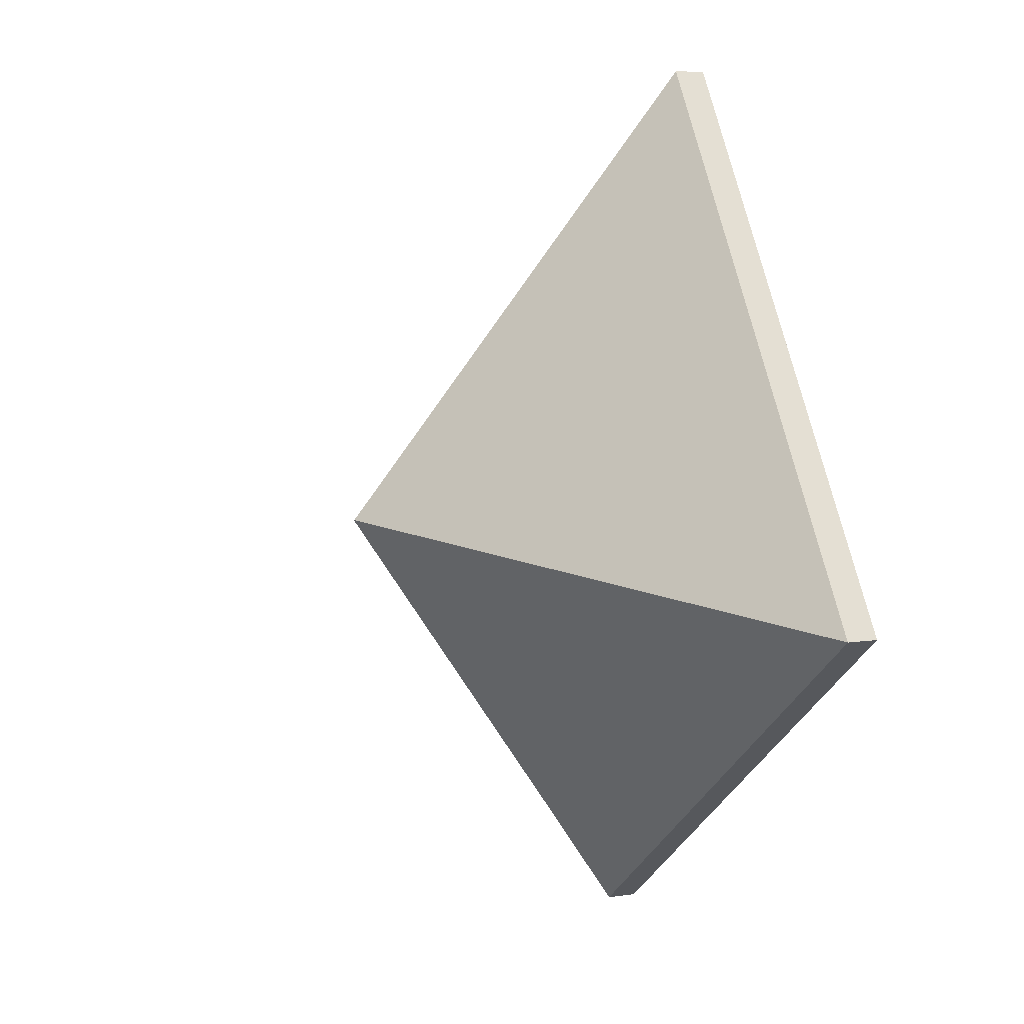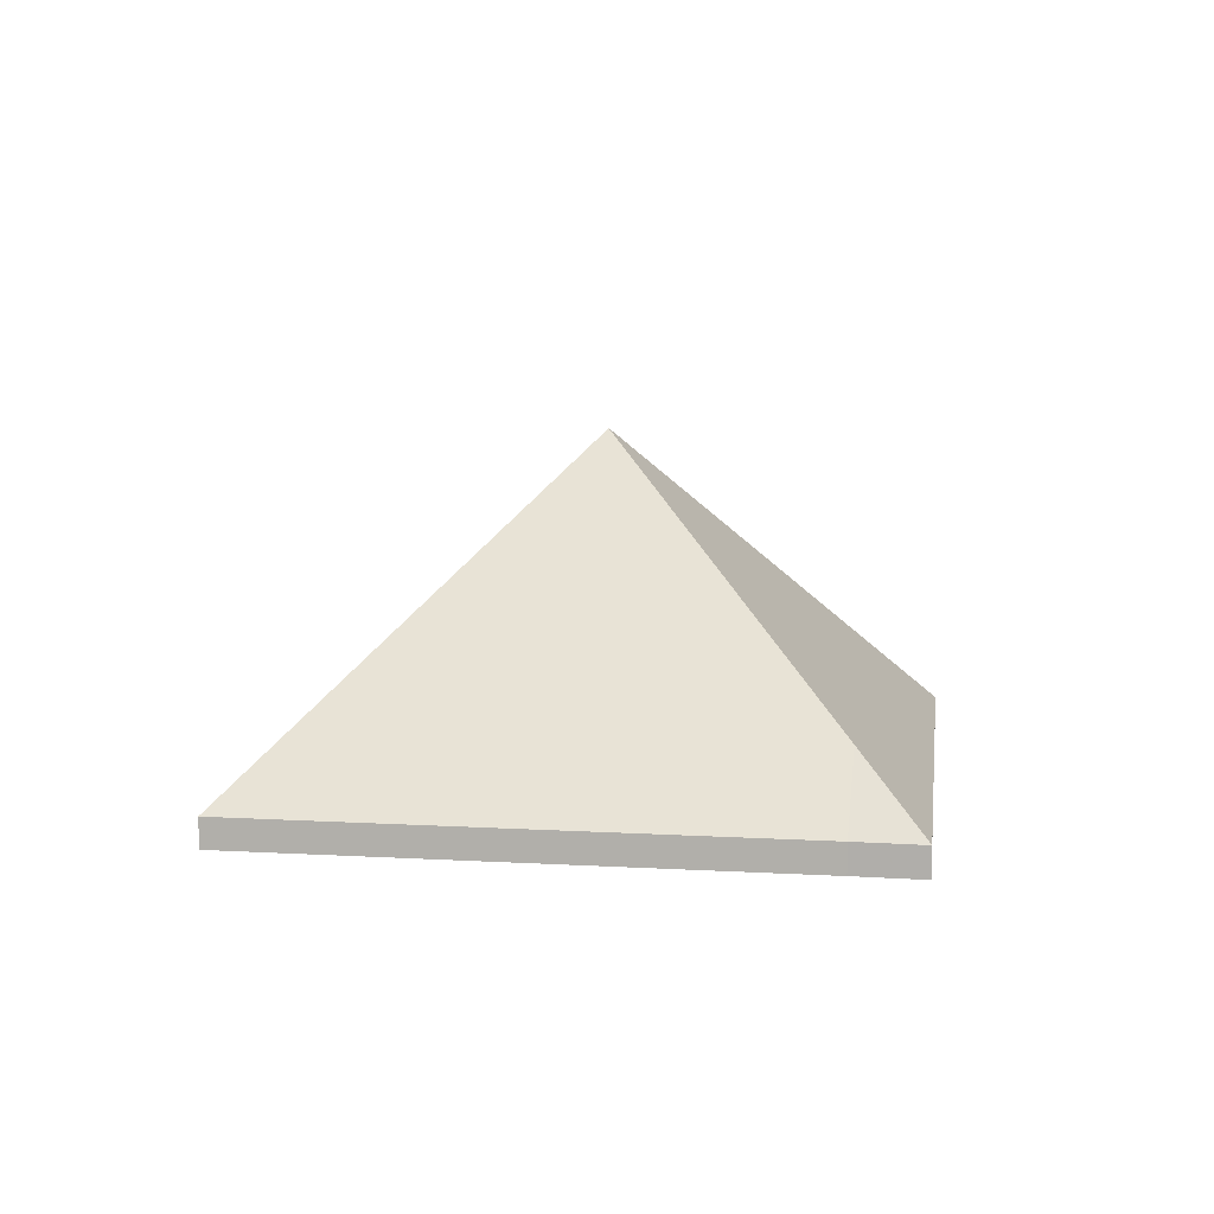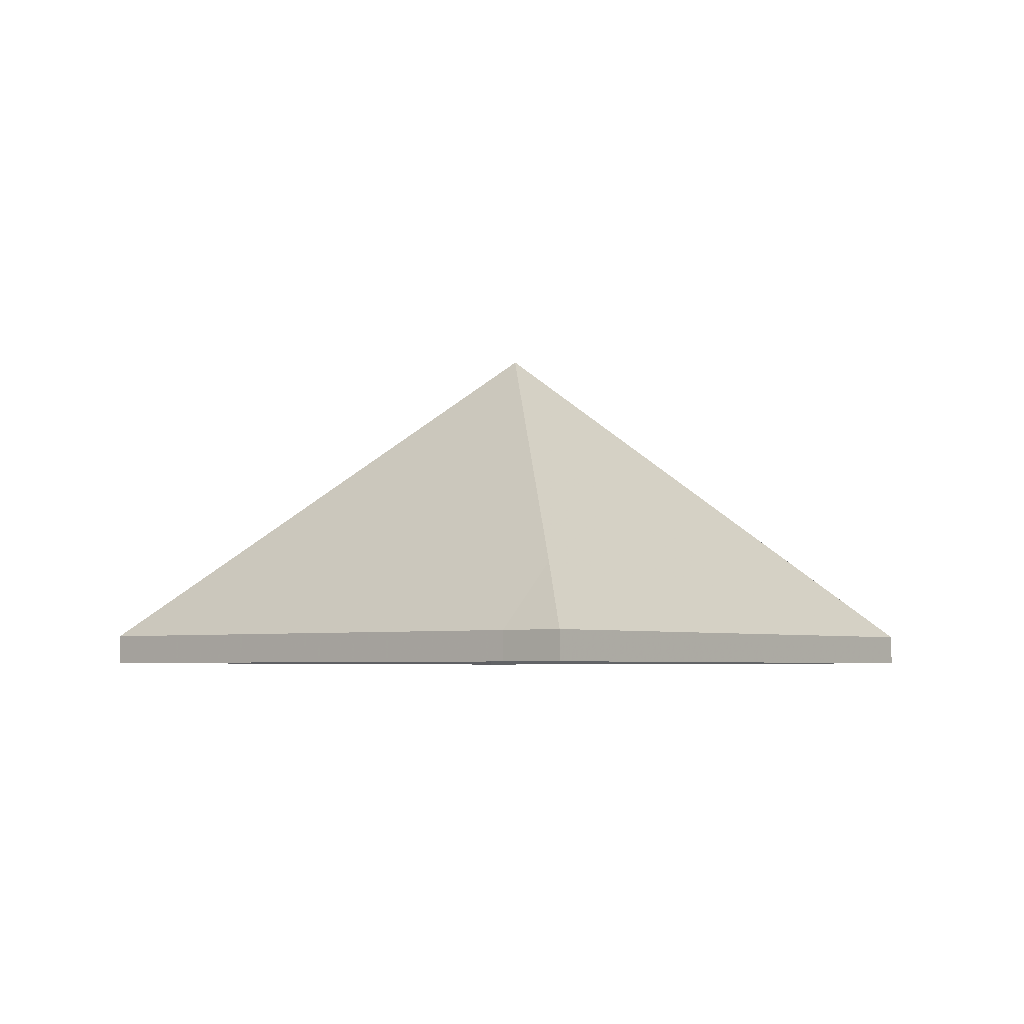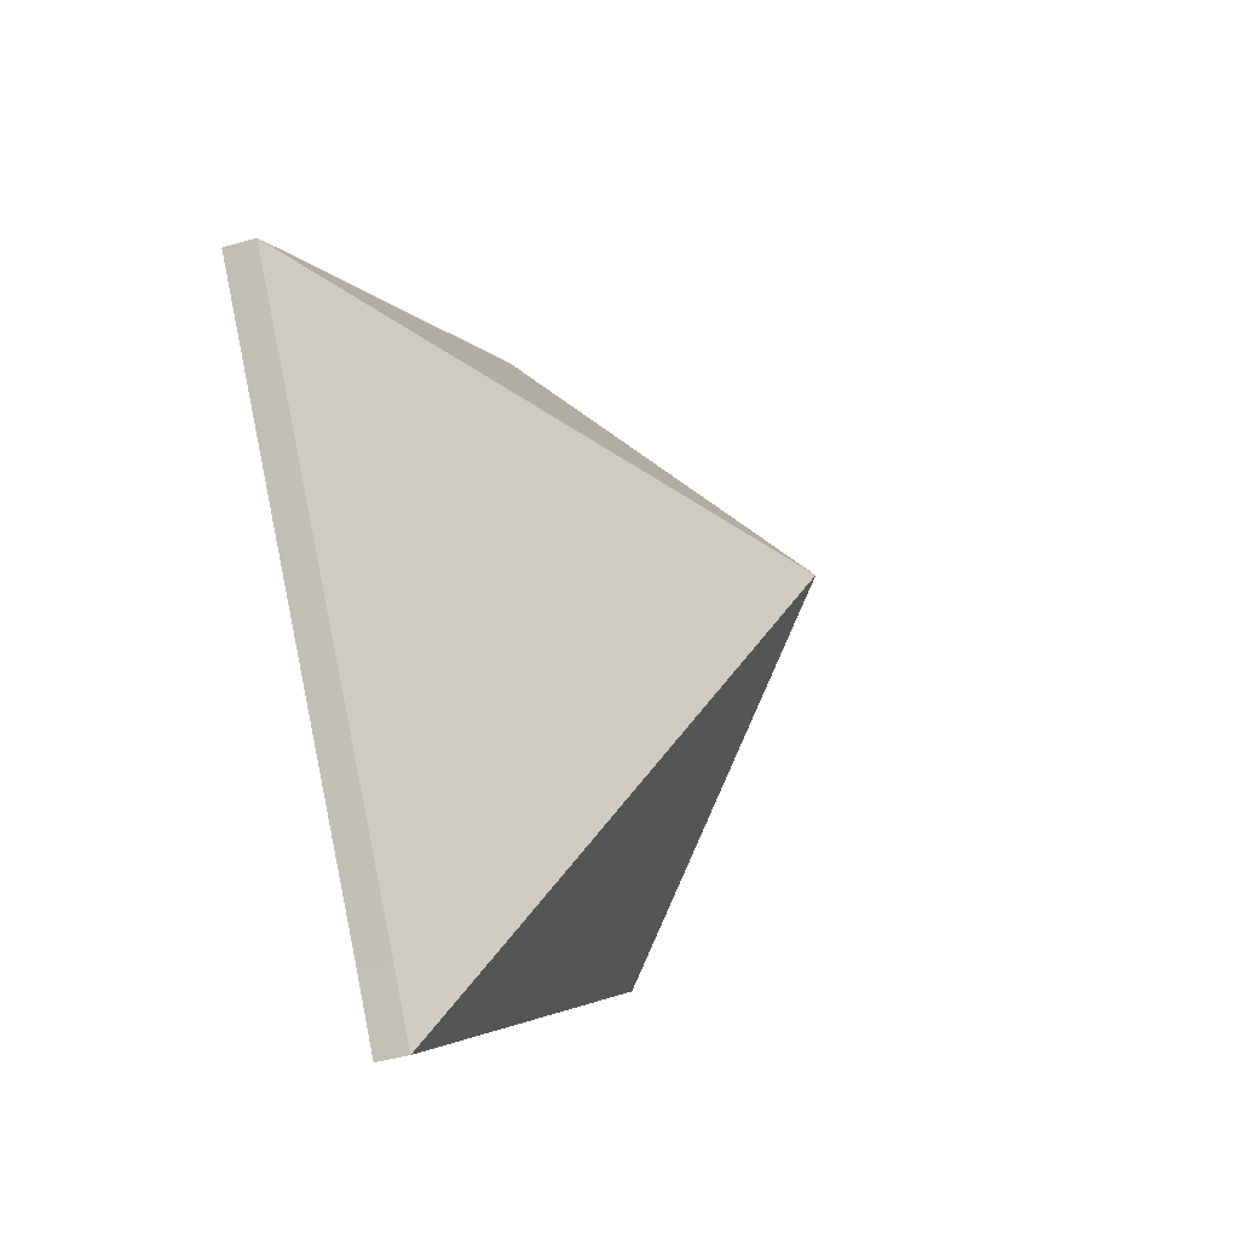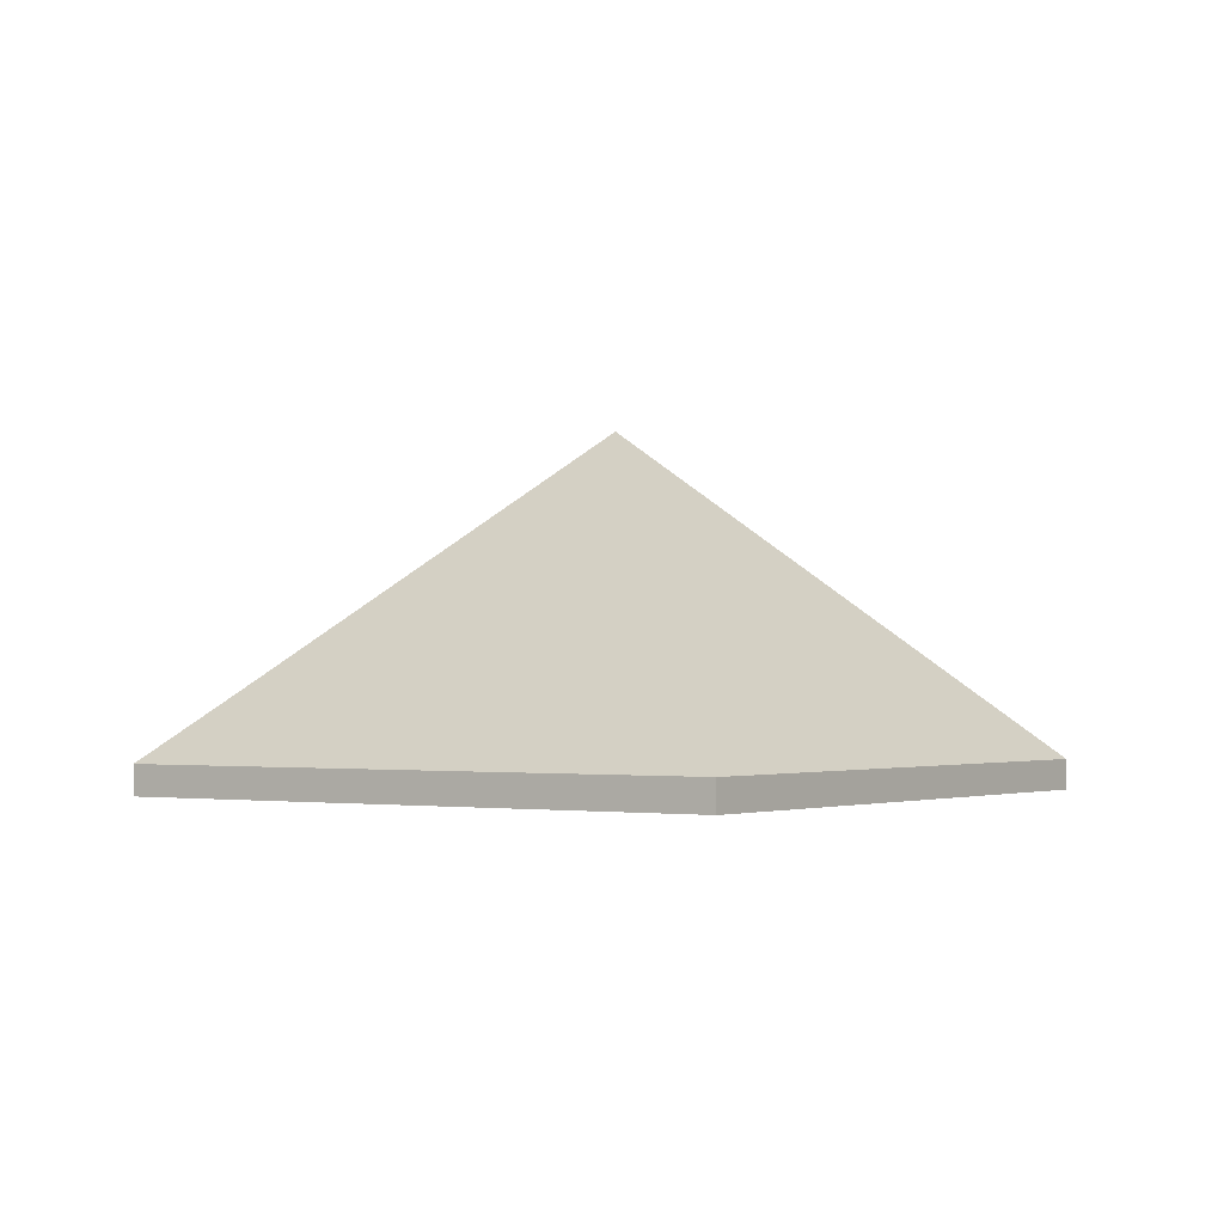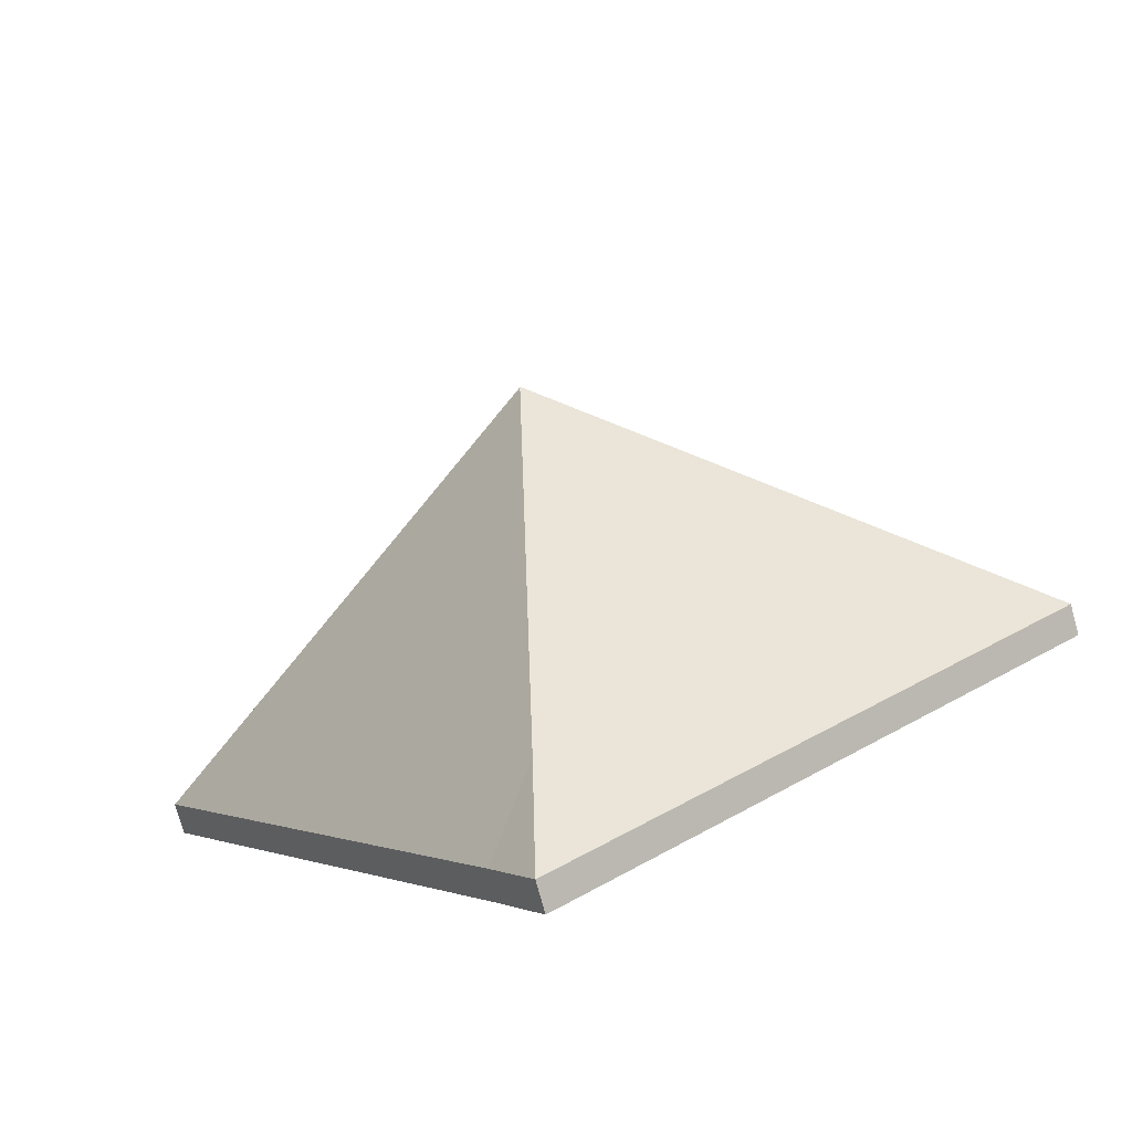
<metadata>
{"format":"obj","ext":"obj","renderer":"f3d","projection":"perspective","resolution":1024,"background":"white","views":[{"elev":8.3,"azim":-112.6,"up":"+Z"},{"elev":9.5,"azim":134.5,"up":"+Y"},{"elev":-4.2,"azim":166.1,"up":"+Y"},{"elev":-41.5,"azim":109.6,"up":"+Z"},{"elev":-1.6,"azim":-109.5,"up":"+Y"},{"elev":-77.9,"azim":-164.5,"up":"+Z"}]}
</metadata>
<code>
v -5.126 -0.03798 3.961
v -5.121 -0.04399 3.957
v -5.121 -0.04662 3.957
v -5.126 -0.04062 3.961
v -5.131 -0.01636 3.991
v -5.126 -0.03798 3.961
v -5.126 -0.04062 3.961
v -5.131 -0.01899 3.991
v -5.121 -0.04399 3.957
v -5.092 -0.04399 3.998
v -5.092 -0.04662 3.998
v -5.121 -0.04662 3.957
v -5.092 -0.04399 3.998
v -5.131 -0.01636 3.991
v -5.131 -0.01899 3.991
v -5.092 -0.04662 3.998
v -5.126 -0.03798 3.961
v -5.131 -0.01636 3.991
v -5.092 -0.04399 3.998
v -5.121 -0.04399 3.957
v -5.092 -0.04662 3.998
v -5.131 -0.01899 3.991
v -5.126 -0.04062 3.961
v -5.121 -0.04662 3.957
v -5.125 -0.04399 3.952
v -5.121 -0.04399 3.957
v -5.121 -0.04662 3.957
v -5.125 -0.04662 3.952
v -5.126 -0.03798 3.961
v -5.125 -0.04399 3.952
v -5.125 -0.04662 3.952
v -5.126 -0.04062 3.961
v -5.121 -0.04399 3.957
v -5.126 -0.03798 3.961
v -5.126 -0.04062 3.961
v -5.121 -0.04662 3.957
v -5.125 -0.04399 3.952
v -5.126 -0.03798 3.961
v -5.121 -0.04399 3.957
v -5.121 -0.04662 3.957
v -5.126 -0.04062 3.961
v -5.125 -0.04662 3.952
v -5.131 -0.01636 3.991
v -5.092 -0.04399 3.998
v -5.092 -0.04662 3.998
v -5.131 -0.01899 3.991
v -5.131 -0.01636 3.992
v -5.131 -0.01636 3.991
v -5.131 -0.01899 3.991
v -5.131 -0.01899 3.992
v -5.092 -0.04399 3.998
v -5.138 -0.04399 4.03
v -5.138 -0.04662 4.03
v -5.092 -0.04662 3.998
v -5.138 -0.04399 4.03
v -5.131 -0.01636 3.992
v -5.131 -0.01899 3.992
v -5.138 -0.04662 4.03
v -5.131 -0.01636 3.991
v -5.131 -0.01636 3.992
v -5.138 -0.04399 4.03
v -5.092 -0.04399 3.998
v -5.138 -0.04662 4.03
v -5.131 -0.01899 3.992
v -5.131 -0.01899 3.991
v -5.092 -0.04662 3.998
v -5.131 -0.01636 3.992
v -5.169 -0.04399 3.985
v -5.169 -0.04662 3.985
v -5.131 -0.01899 3.992
v -5.131 -0.01636 3.991
v -5.131 -0.01636 3.992
v -5.131 -0.01899 3.992
v -5.131 -0.01899 3.991
v -5.126 -0.03798 3.961
v -5.131 -0.01636 3.991
v -5.131 -0.01899 3.991
v -5.126 -0.04062 3.961
v -5.169 -0.04399 3.985
v -5.125 -0.04399 3.952
v -5.125 -0.04662 3.952
v -5.169 -0.04662 3.985
v -5.125 -0.04399 3.952
v -5.126 -0.03798 3.961
v -5.126 -0.04062 3.961
v -5.125 -0.04662 3.952
v -5.131 -0.01636 3.992
v -5.131 -0.01636 3.991
v -5.126 -0.03798 3.961
v -5.169 -0.04399 3.985
v -5.125 -0.04399 3.952
v -5.126 -0.04062 3.961
v -5.131 -0.01899 3.991
v -5.131 -0.01899 3.992
v -5.125 -0.04662 3.952
v -5.169 -0.04662 3.985
v -5.131 -0.01636 3.992
v -5.138 -0.04399 4.03
v -5.138 -0.04662 4.03
v -5.131 -0.01899 3.992
v -5.138 -0.04399 4.03
v -5.169 -0.04399 3.985
v -5.169 -0.04662 3.985
v -5.138 -0.04662 4.03
v -5.169 -0.04399 3.985
v -5.131 -0.01636 3.992
v -5.131 -0.01899 3.992
v -5.169 -0.04662 3.985
v -5.138 -0.04399 4.03
v -5.131 -0.01636 3.992
v -5.169 -0.04399 3.985
v -5.169 -0.04662 3.985
v -5.131 -0.01899 3.992
v -5.138 -0.04662 4.03
f 1 2 3
f 1 3 4
f 5 6 7
f 5 7 8
f 9 10 11
f 9 11 12
f 13 14 15
f 13 15 16
f 17 18 19
f 17 19 20
f 21 22 23
f 21 23 24
f 25 26 27
f 25 27 28
f 29 30 31
f 29 31 32
f 33 34 35
f 33 35 36
f 37 38 39
f 40 41 42
f 43 44 45
f 43 45 46
f 47 48 49
f 47 49 50
f 51 52 53
f 51 53 54
f 55 56 57
f 55 57 58
f 59 60 61
f 59 61 62
f 63 64 65
f 63 65 66
f 67 68 69
f 67 69 70
f 71 72 73
f 71 73 74
f 75 76 77
f 75 77 78
f 79 80 81
f 79 81 82
f 83 84 85
f 83 85 86
f 87 88 89
f 90 87 89
f 90 89 91
f 92 93 94
f 95 92 96
f 96 92 94
f 97 98 99
f 97 99 100
f 101 102 103
f 101 103 104
f 105 106 107
f 105 107 108
f 109 110 111
f 112 113 114

</code>
